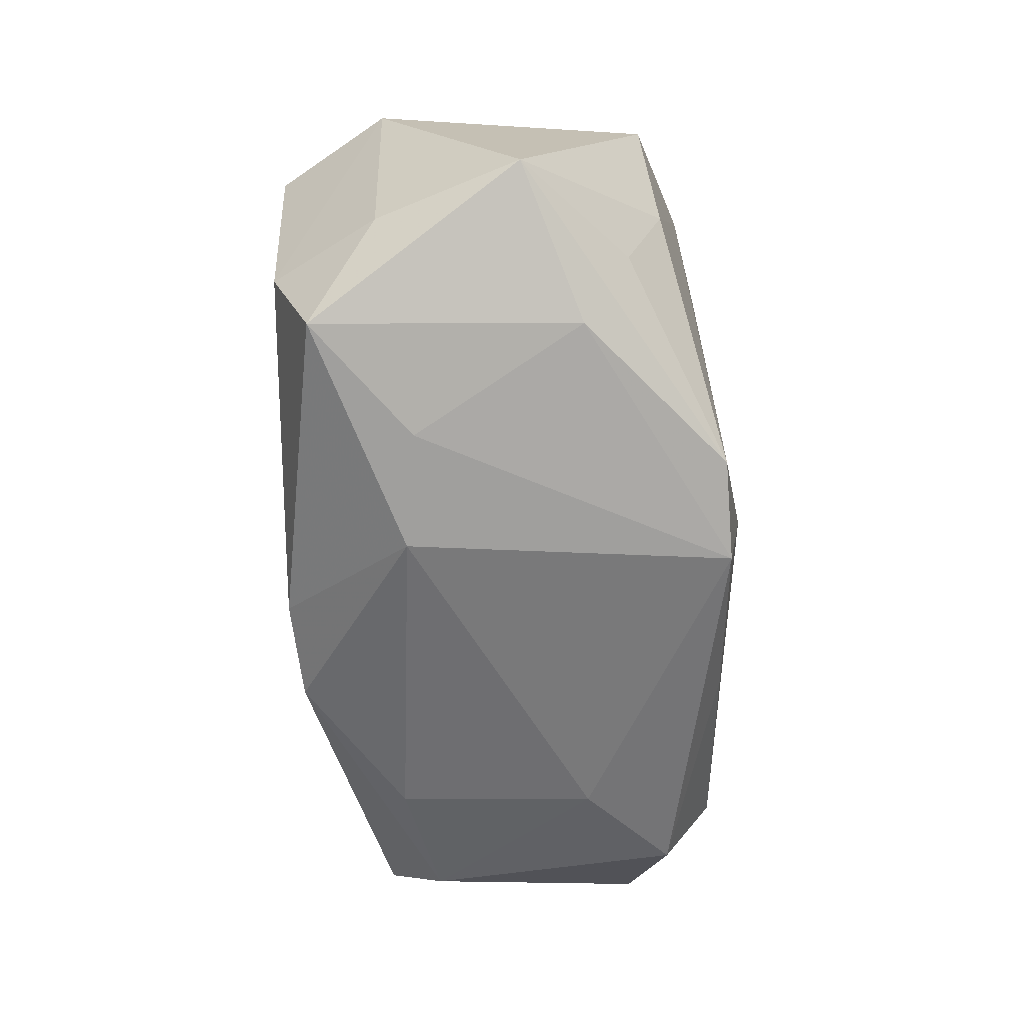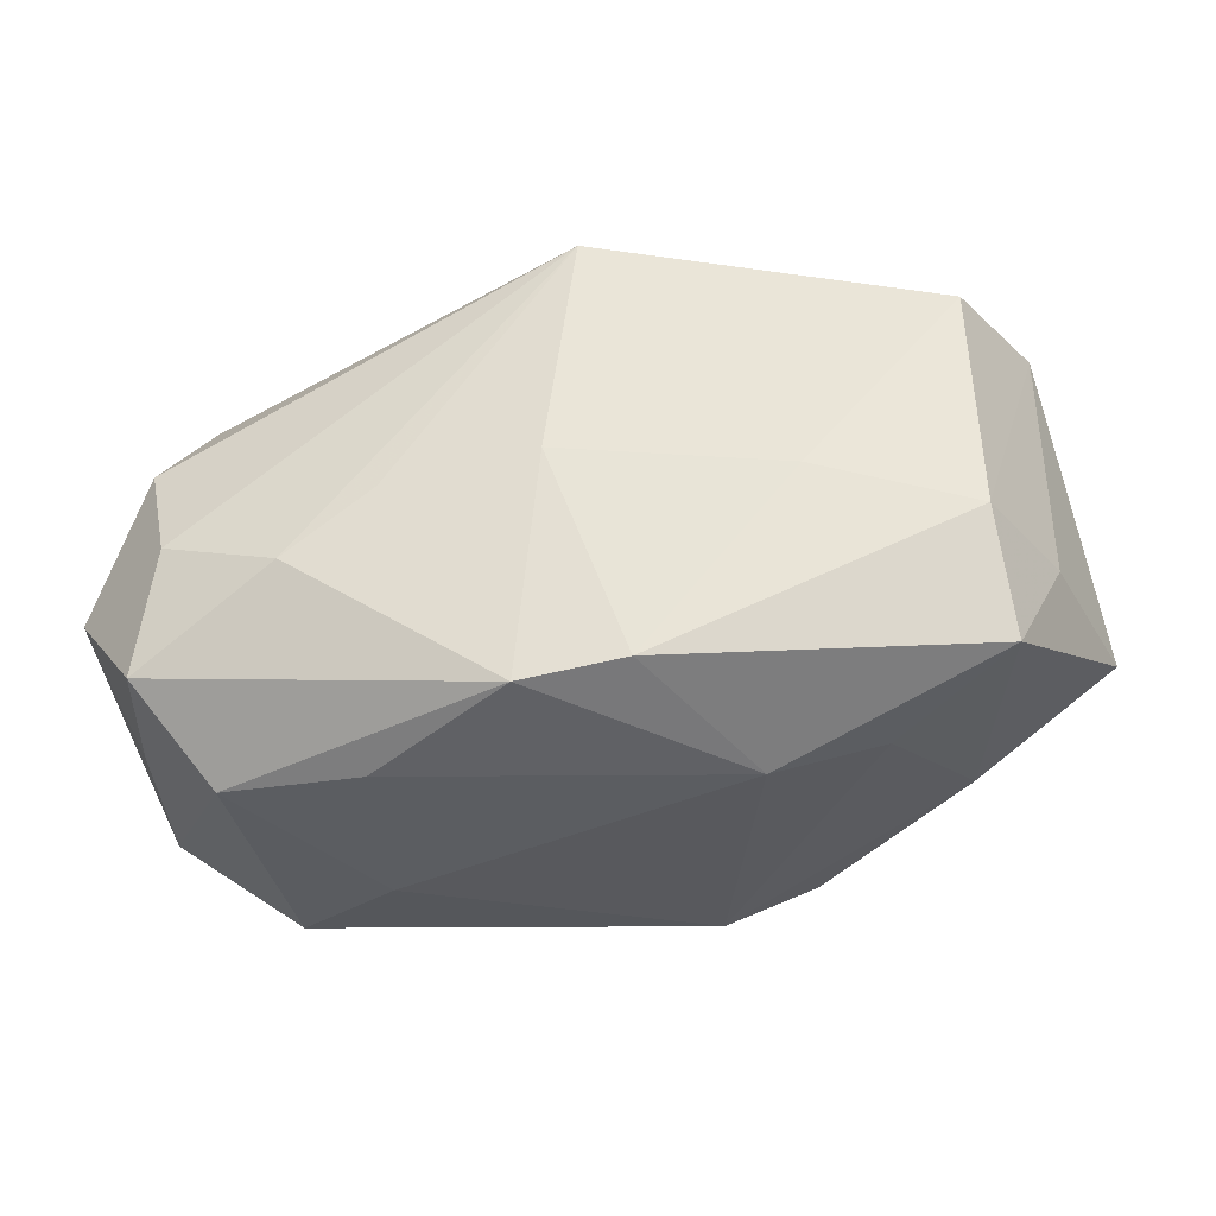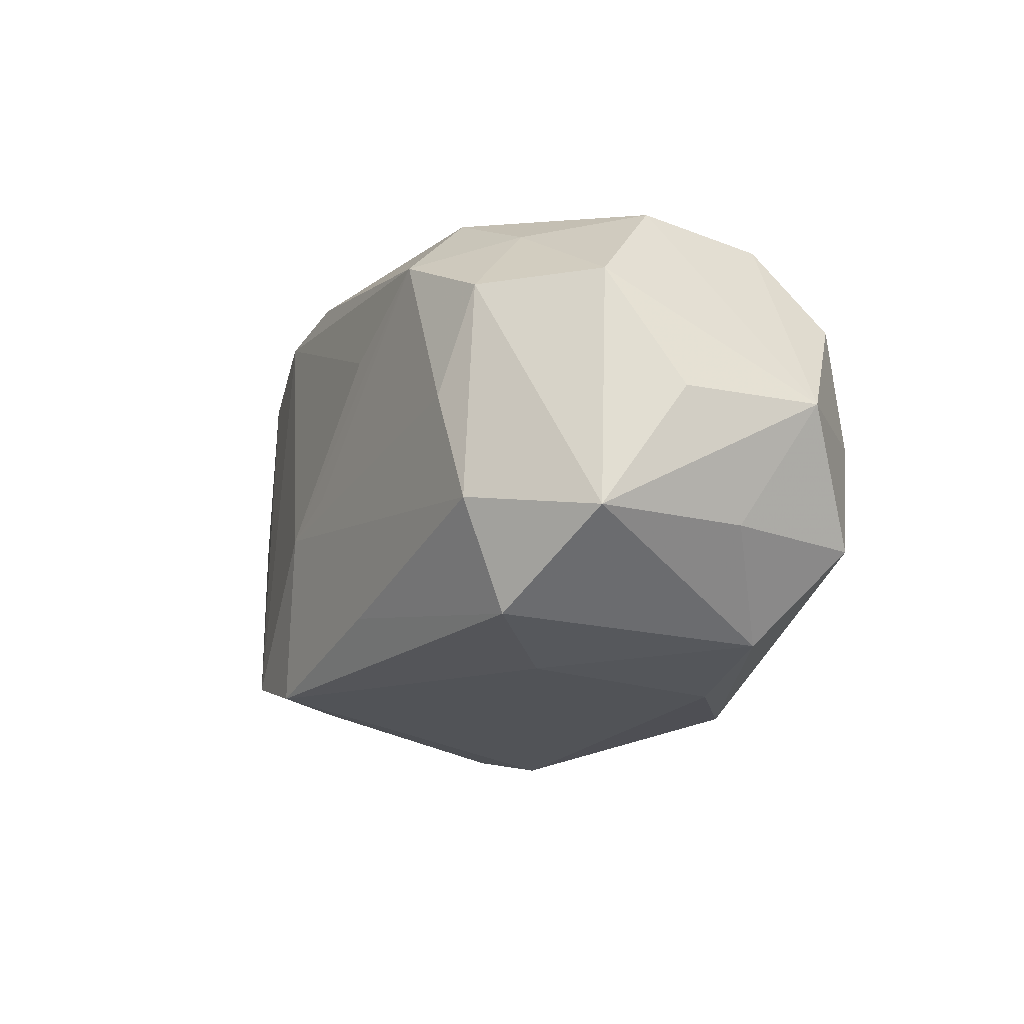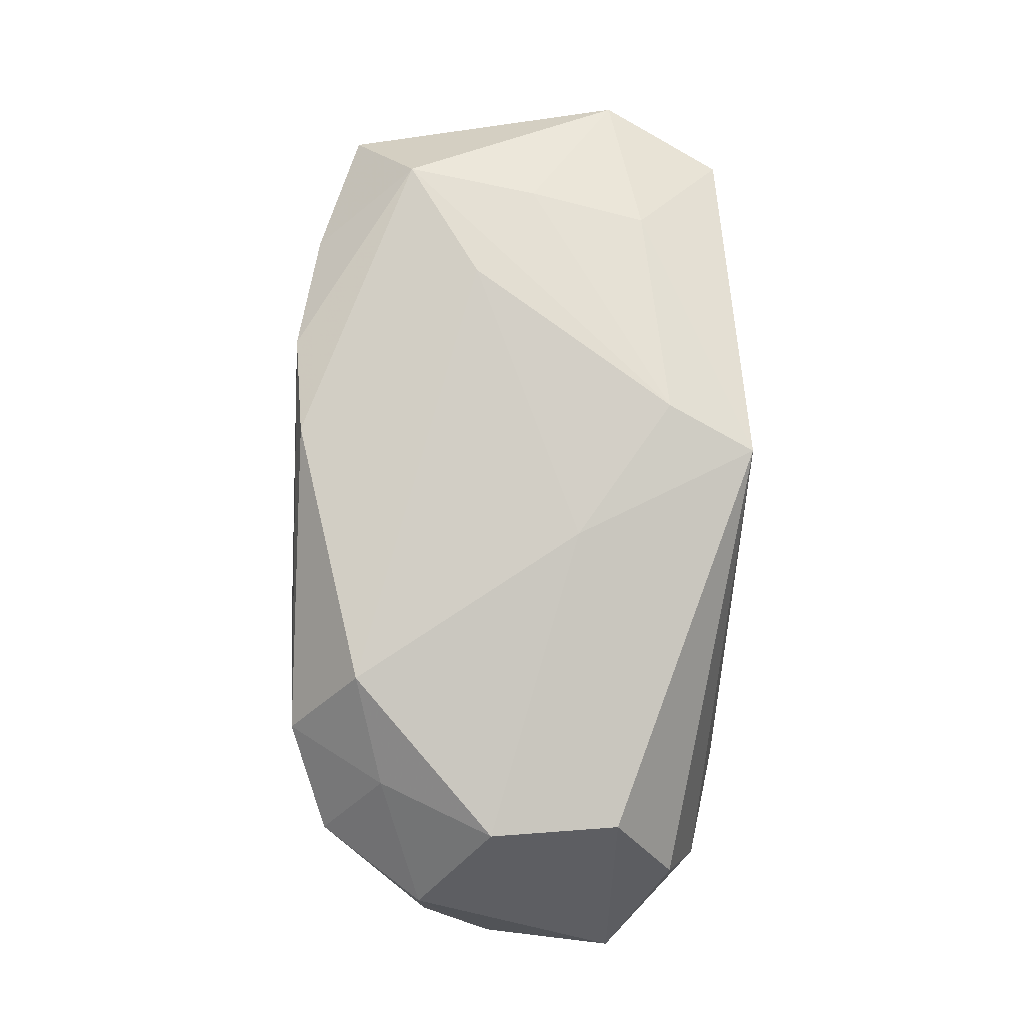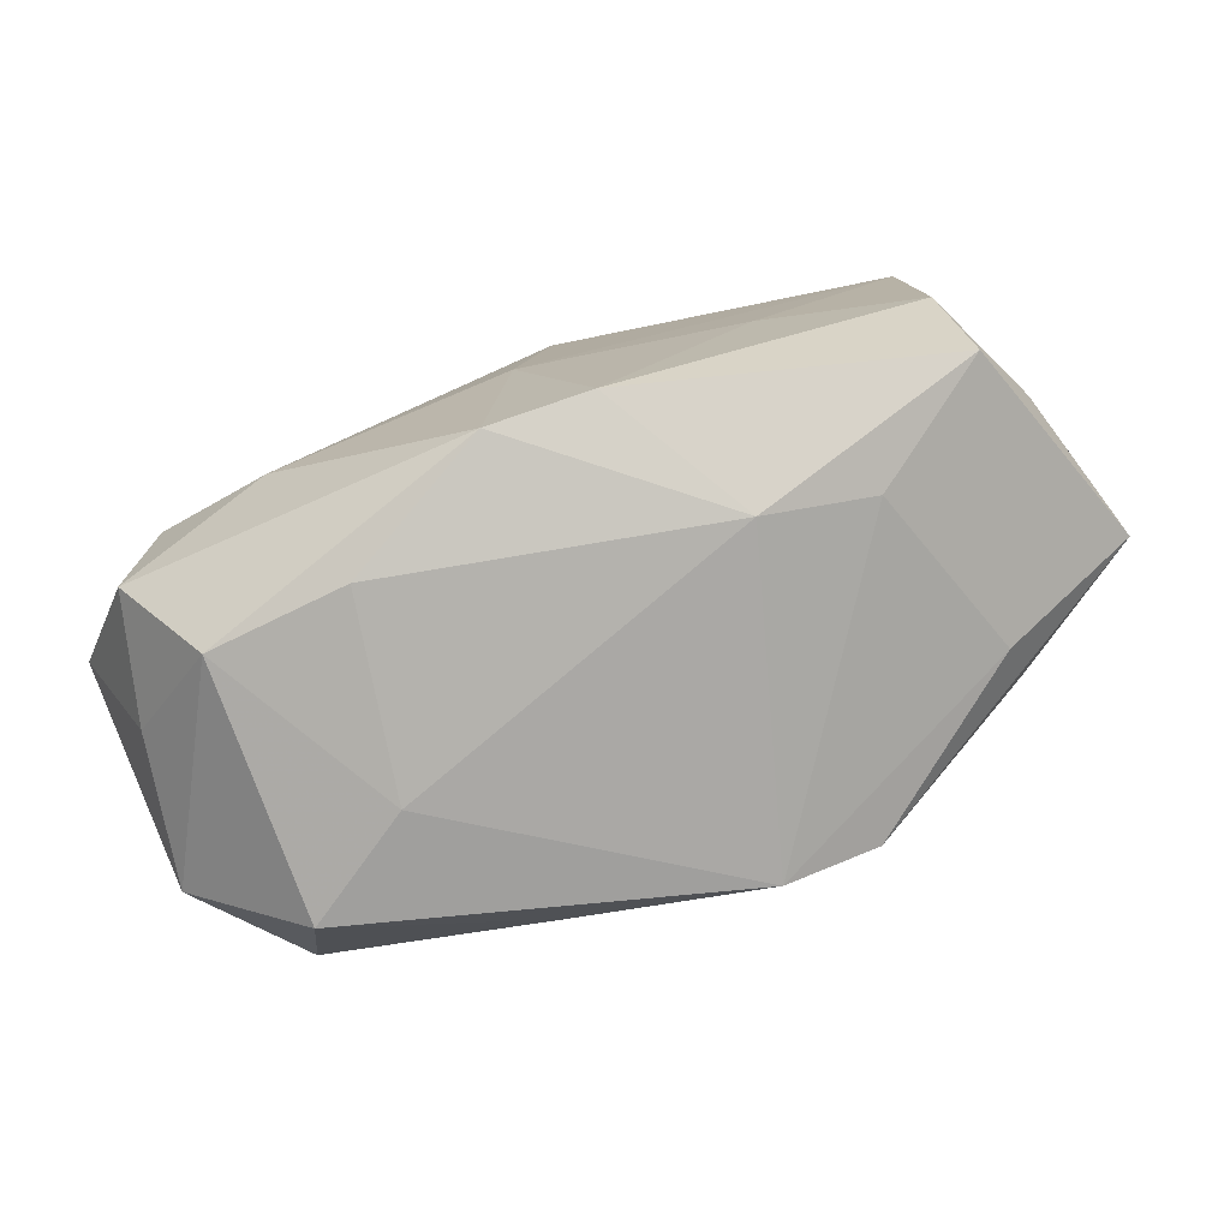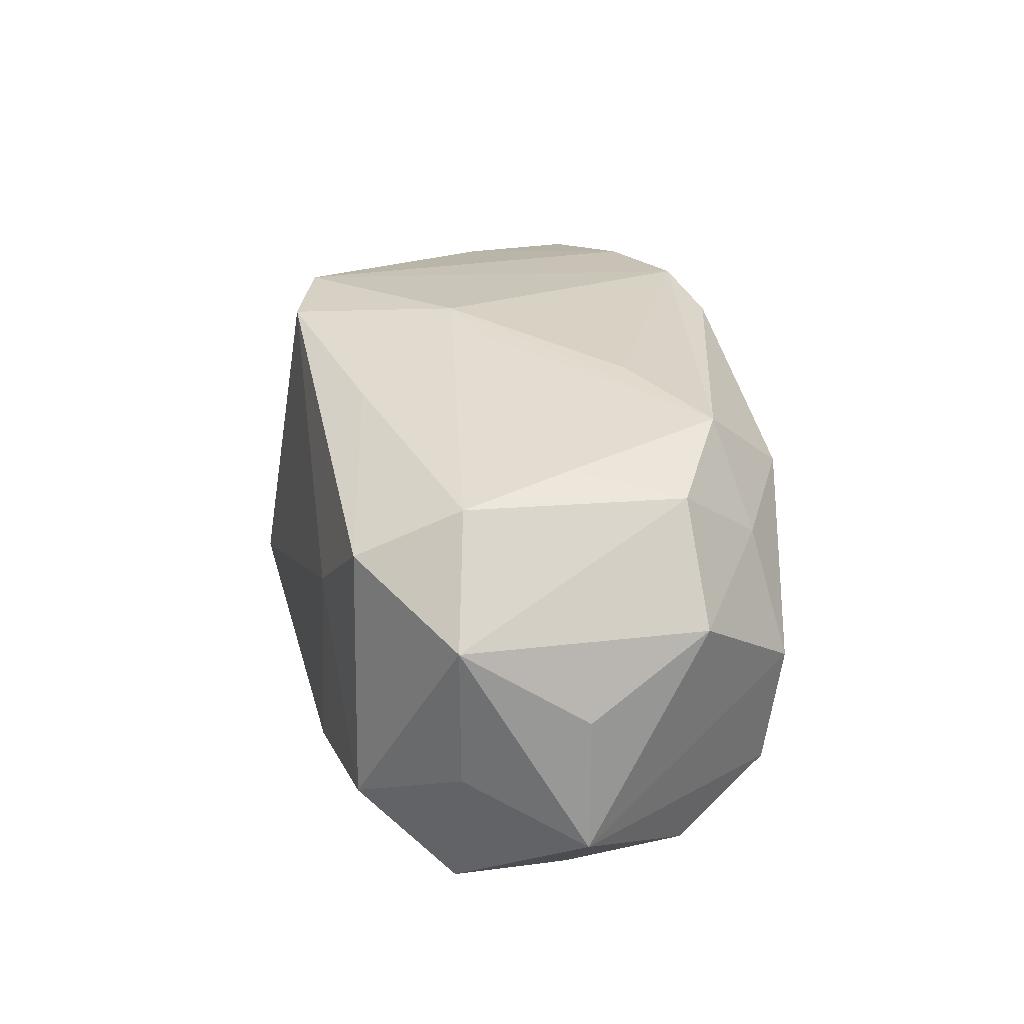
<metadata>
{"format":"obj","ext":"obj","renderer":"f3d","projection":"perspective","resolution":1024,"background":"white","views":[{"elev":-54.4,"azim":-79.8,"up":"+Y"},{"elev":-35.8,"azim":-167.1,"up":"+Y"},{"elev":-22.2,"azim":71.5,"up":"+Y"},{"elev":75.9,"azim":95.4,"up":"+Y"},{"elev":-79.6,"azim":-158.3,"up":"+Y"},{"elev":23.4,"azim":74.7,"up":"+Z"}]}
</metadata>
<code>
v 0.02514 -0.002256 0.01466
v -0.0002841 0.0001606 -0.01872
v -0.01722 -0.001825 -0.01578
v 0.0332 -0.01266 0.005103
v -0.01244 -0.01916 -0.005514
v 0.02118 0.01015 0.01596
v -0.02795 0.01253 0.01597
v -0.005924 -0.01618 -0.01659
v 0.005397 0.01881 -0.005338
v -0.02904 -0.005212 -0.01306
v -0.02508 -0.01191 0.01028
v 0.005574 -0.00328 0.01856
v -0.03278 0.01329 -0.004728
v -0.02597 -0.00461 0.01408
v 0.02396 -0.01845 -0.01027
v -0.01227 -0.01413 0.01925
v 0.03493 -0.003466 -0.0008138
v -0.02259 0.01809 0.0007653
v 0.01781 -0.006086 -0.01872
v -0.005201 -0.0169 0.01855
v 0.02686 -0.002758 -0.01743
v -0.005234 0.01985 -0.0115
v -0.02866 0.01226 -0.01393
v -0.02153 0.01701 -0.008139
v -0.01786 0.01493 0.01784
v 0.01239 0.005938 0.01748
v 0.03517 -0.003591 -0.01088
v 0.02864 0.01384 -0.0007403
v -0.001274 0.01756 0.01718
v 0.02927 0.005693 -0.01513
v 0.03355 0.005729 0.004694
v 0.02887 -0.01211 -0.01577
v -0.02986 -0.01404 -0.009552
v 0.01786 0.01663 0.01071
v 0.02842 0.005562 0.01292
v 0.01113 -0.001072 -0.01869
v 0.02448 -0.01826 0.009446
v 0.02694 0.01311 -0.0104
v -0.0234 0.01902 0.01066
v -0.002502 0.01871 -0.01827
v -0.02477 0.003156 0.01681
v 0.02521 0.01213 0.008262
v 0.03138 -0.01215 -0.006192
v -0.01501 0.01971 0.004562
v 0.01318 -0.01916 -0.01109
v -0.008615 0.01695 0.01843
v -0.03288 -0.005141 -0.004283
v 0.01588 -0.01916 0.003911
v 0.02687 -0.01071 0.01318
v 0.001866 -0.01729 -0.01708
v 0.007552 0.01826 -0.0001382
v -0.03602 -0.005634 0.007418
v 0.0002713 -0.00503 0.01952
v -0.02053 -0.0166 -0.003412
v 0.00917 -0.01434 0.01613
f 16 20 53
f 47 33 52
f 13 47 52
f 45 5 50
f 25 39 7
f 7 13 52
f 39 13 7
f 20 16 11
f 52 33 11
f 11 16 52
f 53 6 26
f 33 47 10
f 10 13 23
f 47 13 10
f 2 23 40
f 40 22 9
f 40 36 2
f 23 13 24
f 24 40 23
f 22 40 24
f 48 37 20
f 20 5 48
f 48 5 45
f 36 40 19
f 19 40 21
f 2 36 19
f 19 50 2
f 52 16 14
f 41 16 25
f 25 7 41
f 41 14 16
f 41 7 52
f 52 14 41
f 33 5 54
f 54 11 33
f 54 5 20
f 20 11 54
f 9 22 44
f 44 22 39
f 39 29 44
f 46 39 25
f 46 29 39
f 46 16 53
f 25 16 46
f 53 26 46
f 46 26 6
f 6 29 46
f 27 28 31
f 20 37 55
f 53 20 55
f 12 6 53
f 37 4 49
f 49 55 37
f 53 55 49
f 2 50 8
f 33 10 8
f 8 5 33
f 8 50 5
f 18 13 39
f 18 24 13
f 39 22 18
f 22 24 18
f 31 28 42
f 9 44 51
f 31 4 17
f 17 27 31
f 4 27 17
f 21 27 32
f 32 19 21
f 50 19 32
f 35 4 31
f 35 49 4
f 31 42 35
f 35 42 6
f 1 12 53
f 53 49 1
f 6 12 1
f 1 35 6
f 49 35 1
f 2 8 3
f 3 8 10
f 3 23 2
f 3 10 23
f 34 42 28
f 34 29 6
f 6 42 34
f 34 44 29
f 34 51 44
f 34 28 9
f 9 51 34
f 30 27 21
f 21 40 30
f 15 4 37
f 45 50 15
f 50 32 15
f 15 48 45
f 37 48 15
f 9 28 38
f 28 27 38
f 27 30 38
f 38 30 40
f 38 40 9
f 4 15 43
f 43 15 32
f 43 27 4
f 43 32 27

</code>
